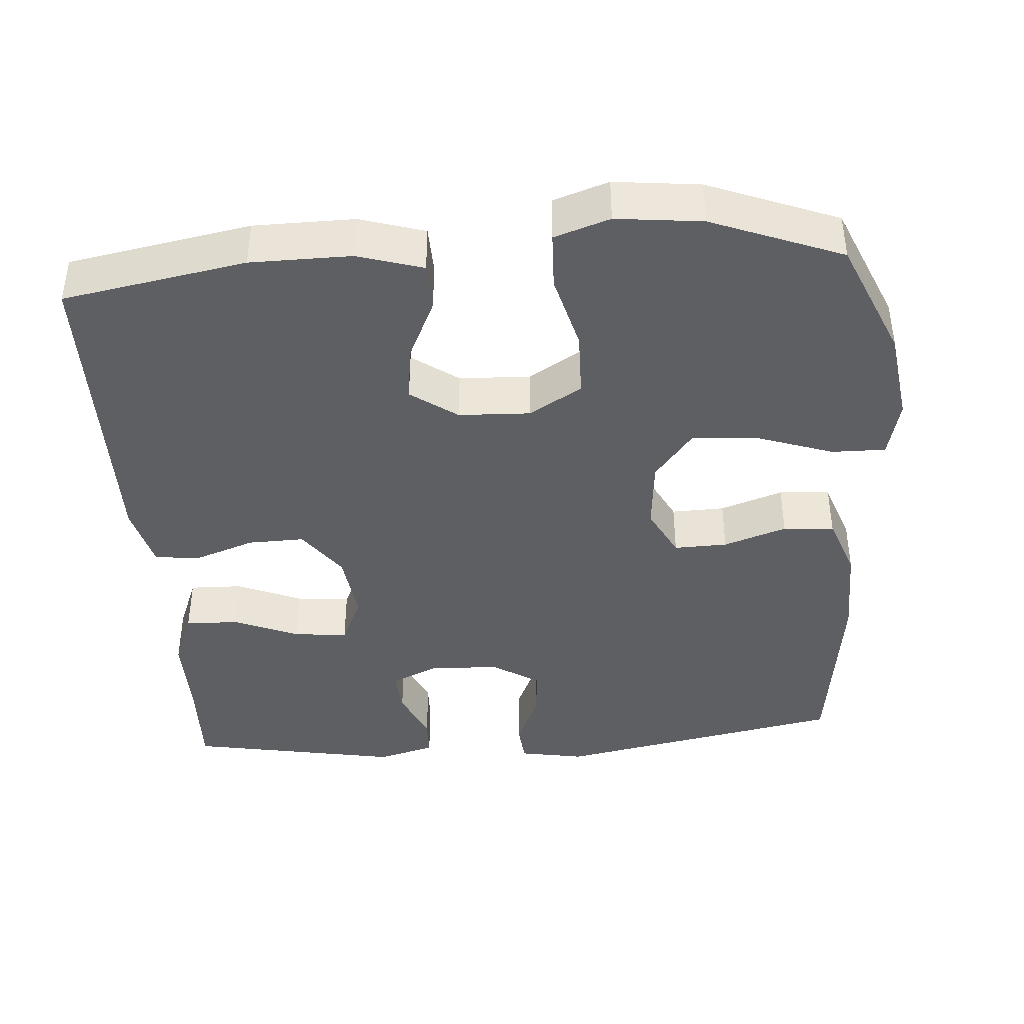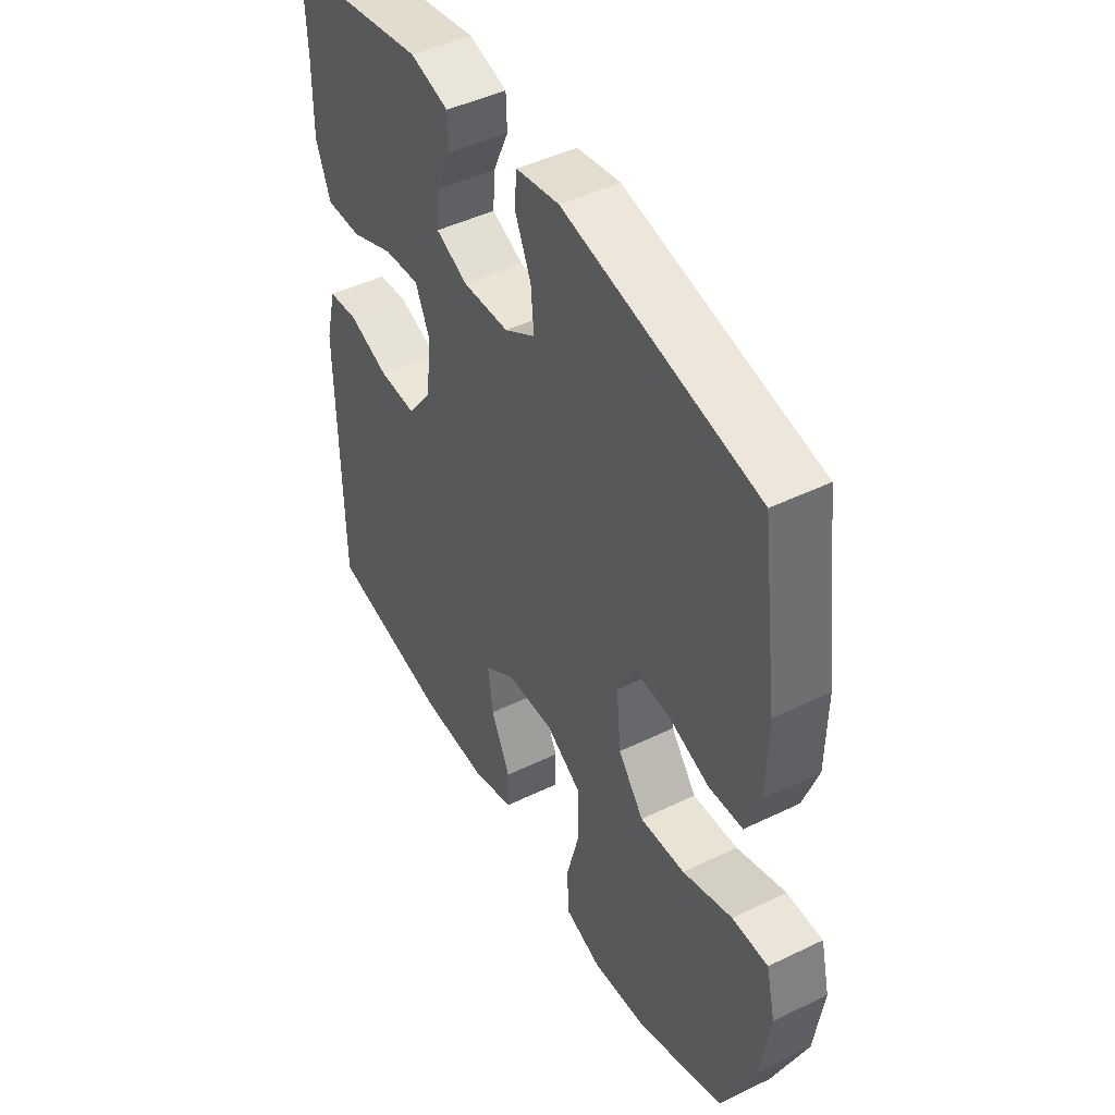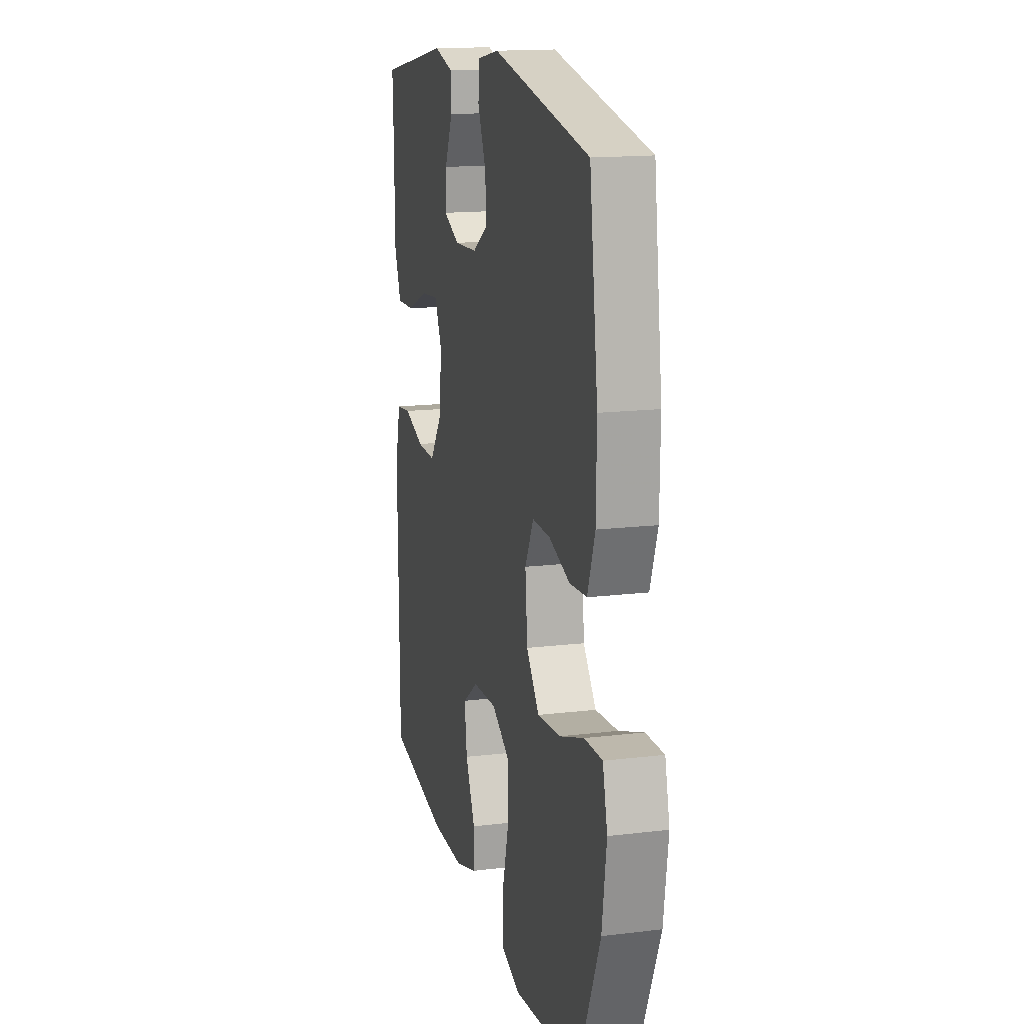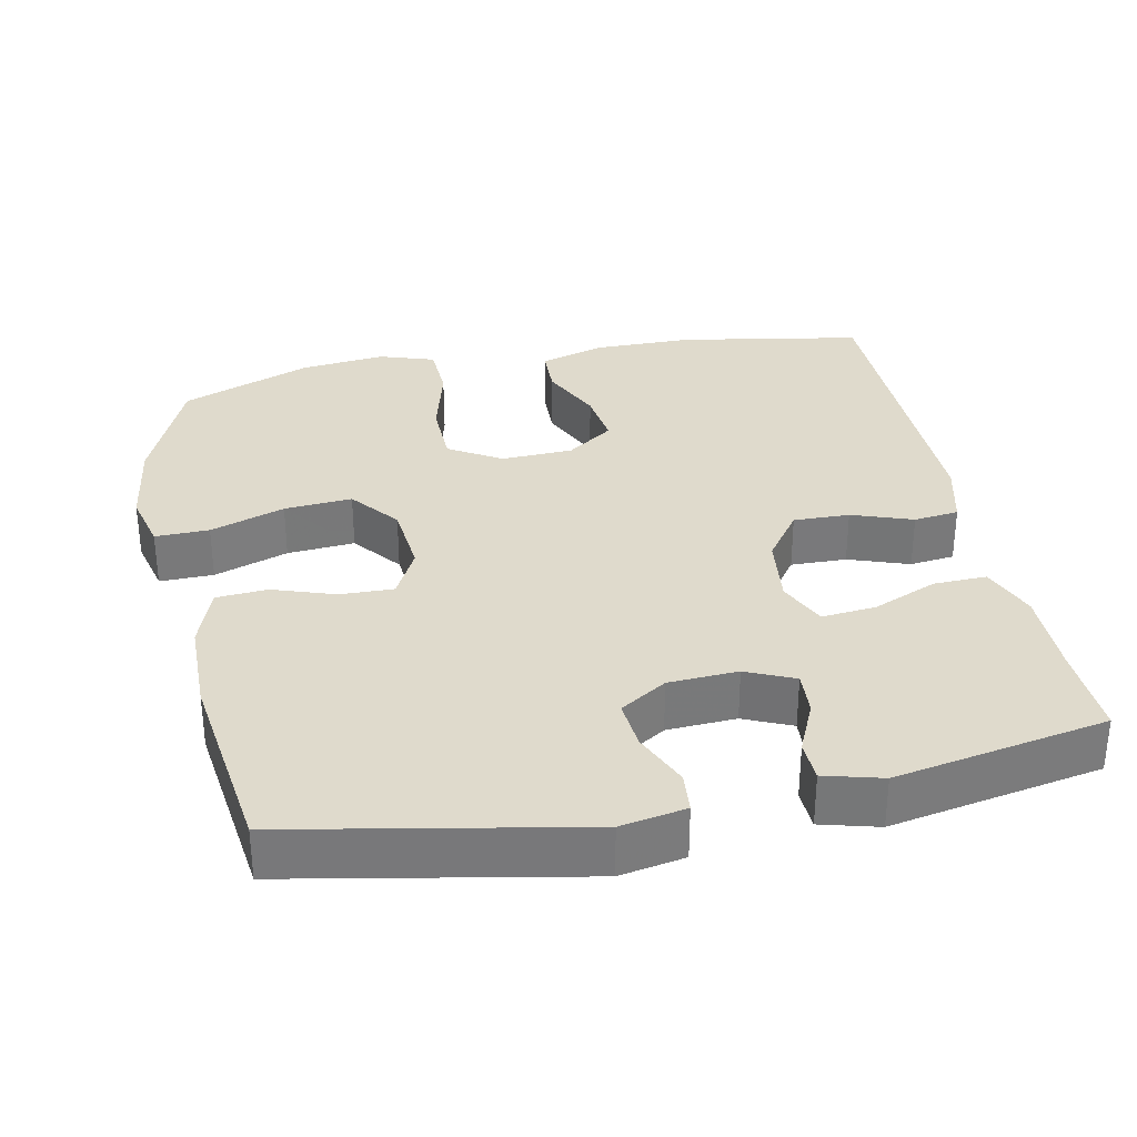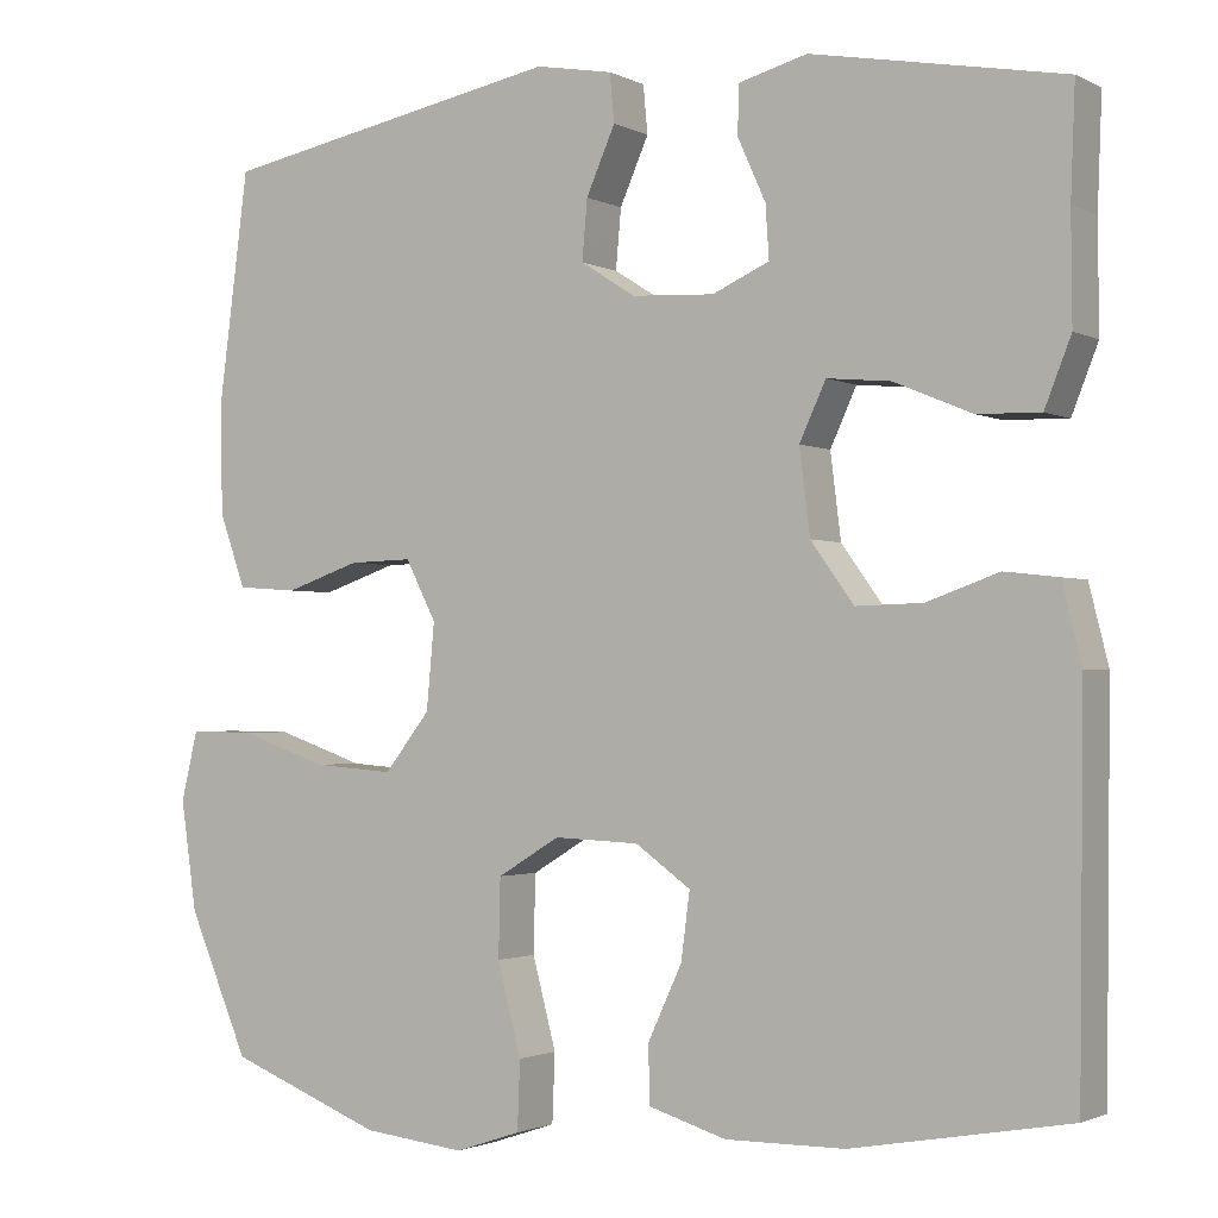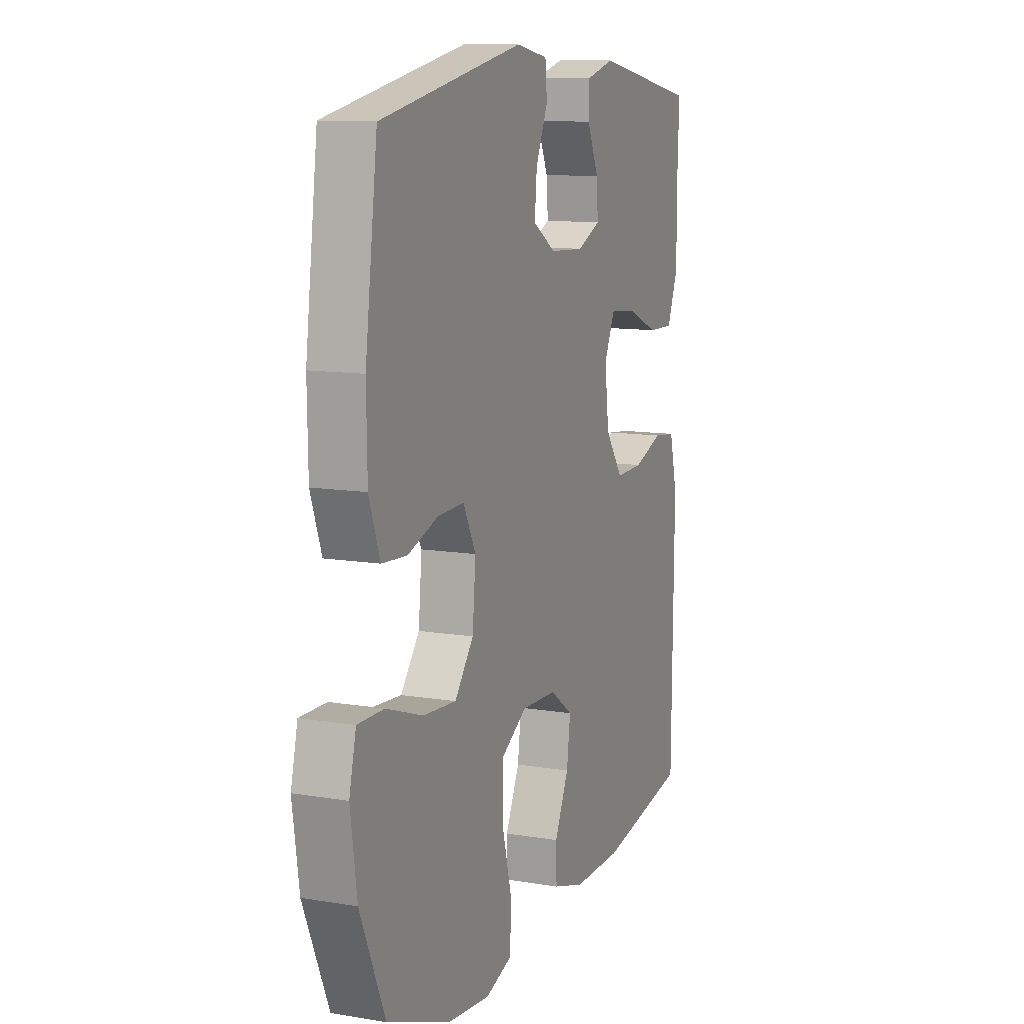
<metadata>
{"format":"obj","ext":"obj","renderer":"f3d","projection":"perspective","resolution":1024,"background":"white","views":[{"elev":-41.1,"azim":-175.7,"up":"+Y"},{"elev":46.3,"azim":-119.0,"up":"+Z"},{"elev":15.5,"azim":-104.4,"up":"+Z"},{"elev":32.5,"azim":-11.6,"up":"+Y"},{"elev":-1.8,"azim":30.8,"up":"+Z"},{"elev":11.3,"azim":-67.8,"up":"+Z"}]}
</metadata>
<code>
v 0.5 0.07 0.5
v 0.495 0.07 0.375
v 0.496 0.07 0.253
v 0.466 0.07 0.177
v 0.394 0.07 0.179
v 0.306 0.07 0.216
v 0.233 0.07 0.223
v 0.203 0.07 0.158
v 0.215 0.07 0.062
v 0.264 0.07 -0.006
v 0.34 0.07 -0.004
v 0.422 0.07 0.025
v 0.483 0.07 0.018
v 0.505 0.07 -0.07
v 0.5 0.07 -0.5
v 0.253 0.07 -0.544
v 0.117 0.07 -0.545
v 0.029 0.07 -0.518
v 0.027 0.07 -0.453
v 0.066 0.07 -0.369
v 0.076 0.07 -0.293
v 0.013 0.07 -0.248
v -0.084 0.07 -0.244
v -0.155 0.07 -0.287
v -0.157 0.07 -0.376
v -0.13 0.07 -0.479
v -0.133 0.07 -0.557
v -0.208 0.07 -0.582
v -0.324 0.07 -0.569
v -0.5 0.07 -0.5
v -0.569 0.07 -0.339
v -0.587 0.07 -0.214
v -0.568 0.07 -0.135
v -0.495 0.07 -0.136
v -0.394 0.07 -0.171
v -0.302 0.07 -0.178
v -0.25 0.07 -0.112
v -0.241 0.07 -0.014
v -0.276 0.07 0.054
v -0.348 0.07 0.052
v -0.433 0.07 0.023
v -0.502 0.07 0.028
v -0.532 0.07 0.112
v -0.534 0.07 0.239
v -0.5 0.07 0.5
v -0.107 0.07 0.576
v -0.019 0.07 0.56
v -0.014 0.07 0.505
v -0.047 0.07 0.43
v -0.053 0.07 0.362
v 0.01 0.07 0.322
v 0.104 0.07 0.317
v 0.169 0.07 0.346
v 0.165 0.07 0.406
v 0.133 0.07 0.477
v 0.135 0.07 0.532
v 0.213 0.07 0.553
v 0.5 0 0.5
v 0.495 0 0.375
v 0.496 0 0.253
v 0.466 0 0.177
v 0.394 0 0.179
v 0.306 0 0.216
v 0.233 0 0.223
v 0.203 0 0.158
v 0.215 0 0.062
v 0.264 0 -0.006
v 0.34 0 -0.004
v 0.422 0 0.025
v 0.483 0 0.018
v 0.505 0 -0.07
v 0.5 0 -0.5
v 0.253 0 -0.544
v 0.117 0 -0.545
v 0.029 0 -0.518
v 0.027 0 -0.453
v 0.066 0 -0.369
v 0.076 0 -0.293
v 0.013 0 -0.248
v -0.084 0 -0.244
v -0.155 0 -0.287
v -0.157 0 -0.376
v -0.13 0 -0.479
v -0.133 0 -0.557
v -0.208 0 -0.582
v -0.324 0 -0.569
v -0.5 0 -0.5
v -0.569 0 -0.339
v -0.587 0 -0.214
v -0.568 0 -0.135
v -0.495 0 -0.136
v -0.394 0 -0.171
v -0.302 0 -0.178
v -0.25 0 -0.112
v -0.241 0 -0.014
v -0.276 0 0.054
v -0.348 0 0.052
v -0.433 0 0.023
v -0.502 0 0.028
v -0.532 0 0.112
v -0.534 0 0.239
v -0.5 0 0.5
v -0.107 0 0.576
v -0.019 0 0.56
v -0.014 0 0.505
v -0.047 0 0.43
v -0.053 0 0.362
v 0.01 0 0.322
v 0.104 0 0.317
v 0.169 0 0.346
v 0.165 0 0.406
v 0.133 0 0.477
v 0.135 0 0.532
v 0.213 0 0.553
f 54 55 56 57
f 53 54 57 1
f 46 47 48 49
f 46 49 50
f 45 46 50
f 44 45 50 51
f 40 41 42 43
f 39 40 43 44
f 32 33 34 35
f 32 35 36
f 31 32 36
f 30 31 36
f 29 30 36 37
f 25 26 27 28
f 24 25 28 29
f 17 18 19 20
f 17 20 21
f 16 17 21
f 15 16 21
f 14 15 21 22
f 11 12 13 14
f 10 11 14 22
f 3 4 5 6
f 2 3 6 7
f 53 1 2 7
f 52 53 7 8
f 39 44 51 52
f 38 39 52 8
f 37 38 8 9
f 24 29 37
f 23 24 37 9
f 9 10 22 23
f 114 113 112 111
f 58 114 111 110
f 106 105 104 103
f 107 106 103
f 107 103 102
f 108 107 102 101
f 100 99 98 97
f 101 100 97 96
f 92 91 90 89
f 93 92 89
f 93 89 88
f 93 88 87
f 94 93 87 86
f 85 84 83 82
f 86 85 82 81
f 77 76 75 74
f 78 77 74
f 78 74 73
f 78 73 72
f 79 78 72 71
f 71 70 69 68
f 79 71 68 67
f 63 62 61 60
f 64 63 60 59
f 64 59 58 110
f 65 64 110 109
f 109 108 101 96
f 65 109 96 95
f 66 65 95 94
f 94 86 81
f 66 94 81 80
f 80 79 67 66
f 1 58 59 2
f 2 59 60 3
f 3 60 61 4
f 4 61 62 5
f 5 62 63 6
f 6 63 64 7
f 7 64 65 8
f 8 65 66 9
f 9 66 67 10
f 10 67 68 11
f 11 68 69 12
f 12 69 70 13
f 13 70 71 14
f 14 71 72 15
f 15 72 73 16
f 16 73 74 17
f 17 74 75 18
f 18 75 76 19
f 19 76 77 20
f 20 77 78 21
f 21 78 79 22
f 22 79 80 23
f 23 80 81 24
f 24 81 82 25
f 25 82 83 26
f 26 83 84 27
f 27 84 85 28
f 28 85 86 29
f 29 86 87 30
f 30 87 88 31
f 31 88 89 32
f 32 89 90 33
f 33 90 91 34
f 34 91 92 35
f 35 92 93 36
f 36 93 94 37
f 37 94 95 38
f 38 95 96 39
f 39 96 97 40
f 40 97 98 41
f 41 98 99 42
f 42 99 100 43
f 43 100 101 44
f 44 101 102 45
f 45 102 103 46
f 46 103 104 47
f 47 104 105 48
f 48 105 106 49
f 49 106 107 50
f 50 107 108 51
f 51 108 109 52
f 52 109 110 53
f 53 110 111 54
f 54 111 112 55
f 55 112 113 56
f 56 113 114 57
f 57 114 58 1

</code>
